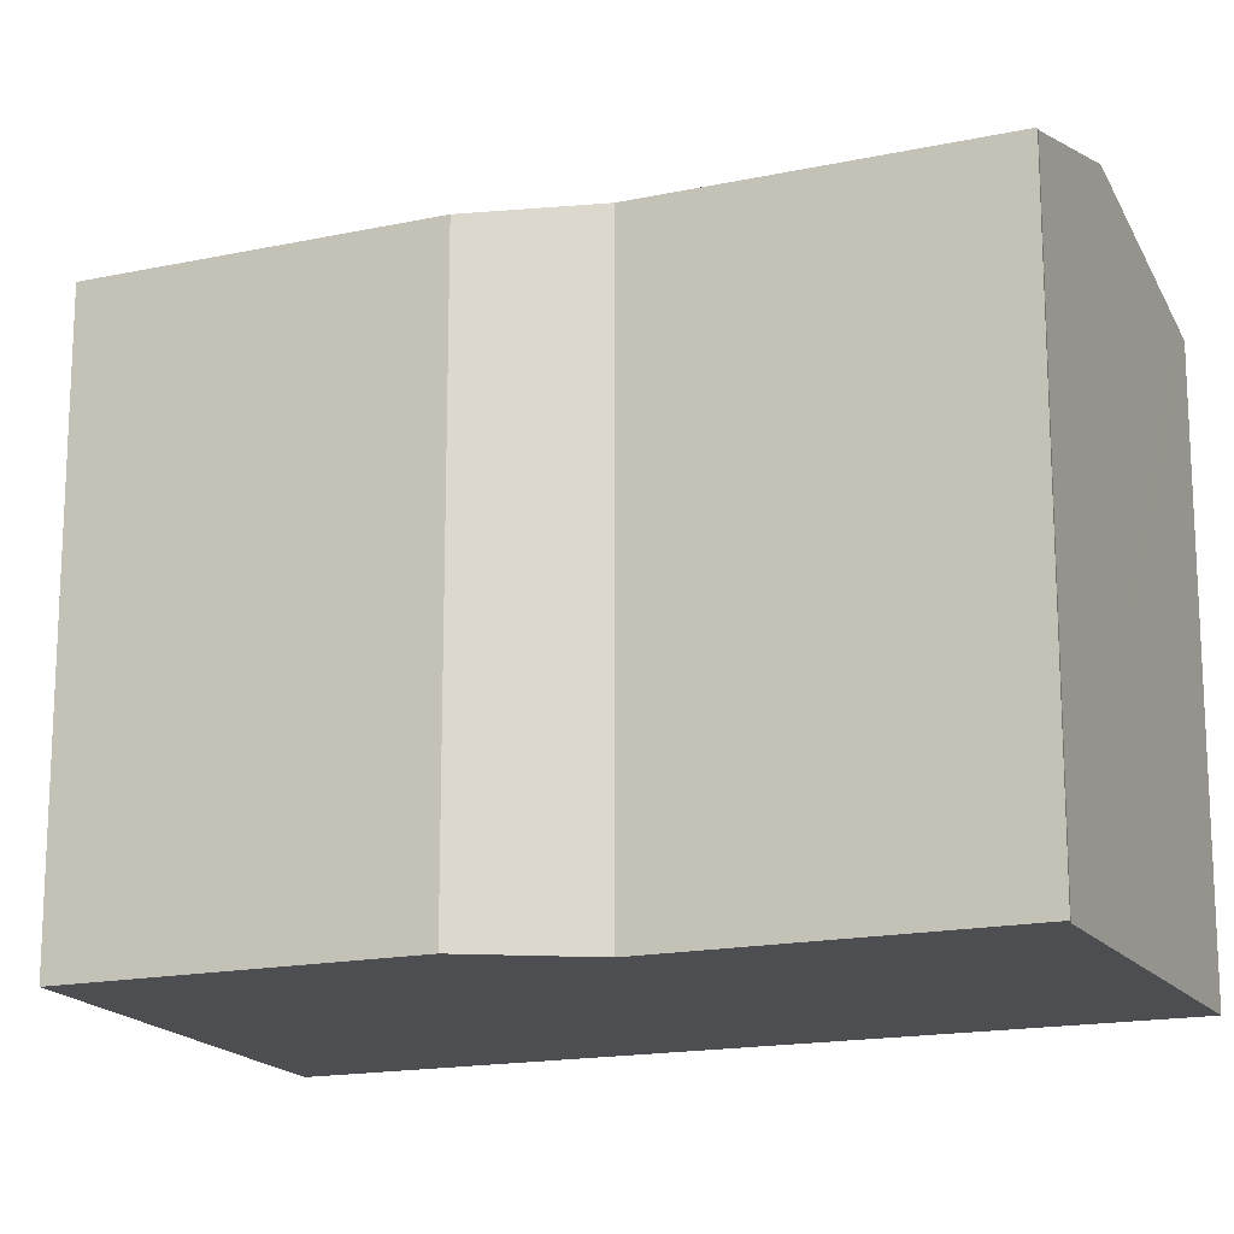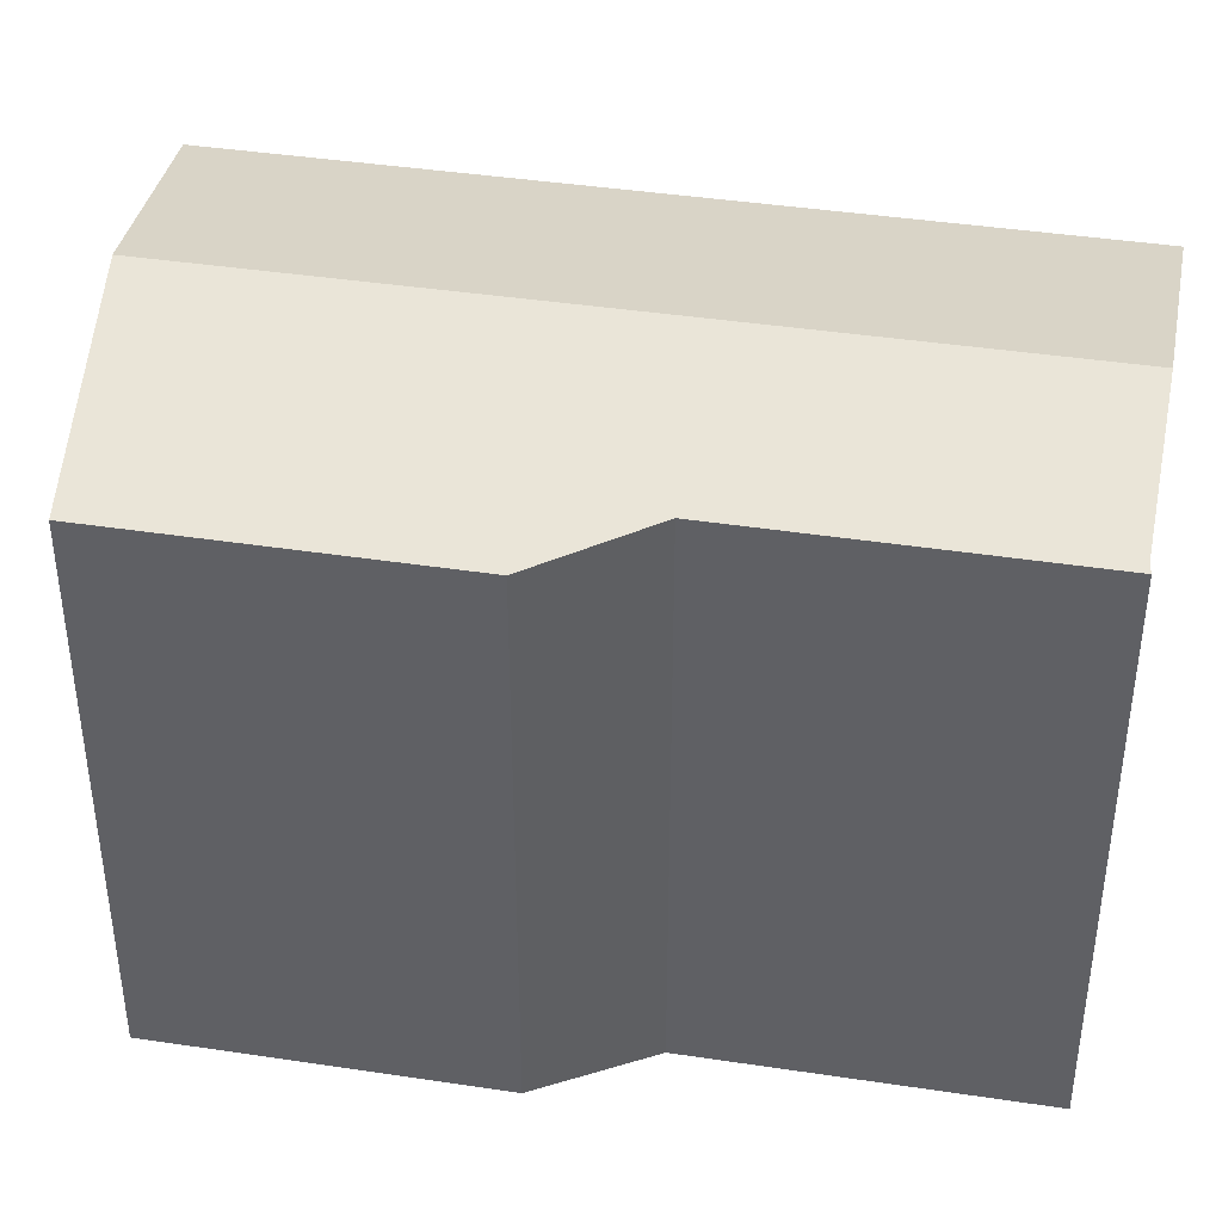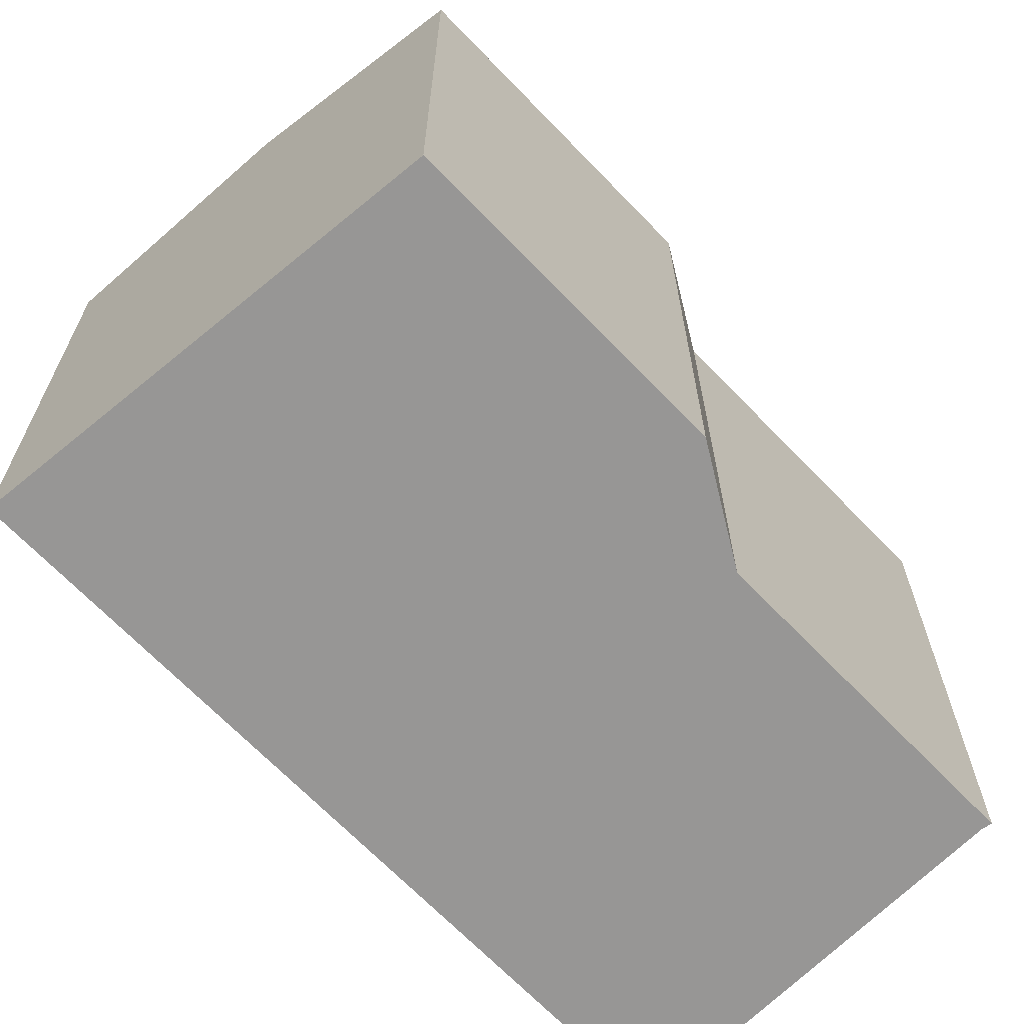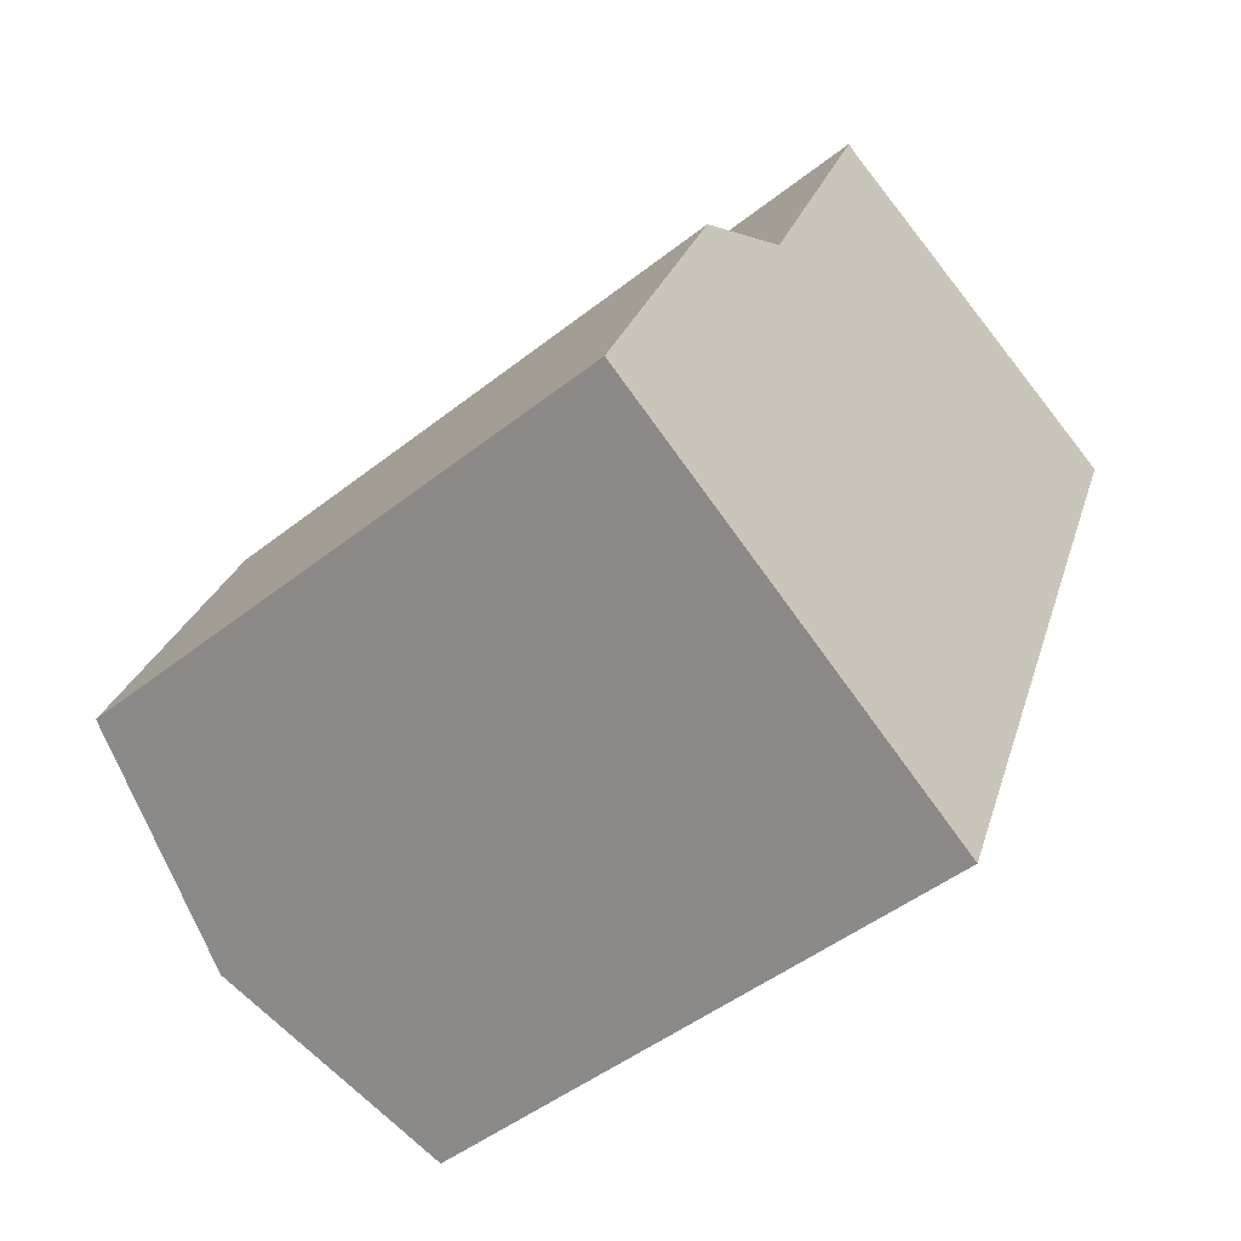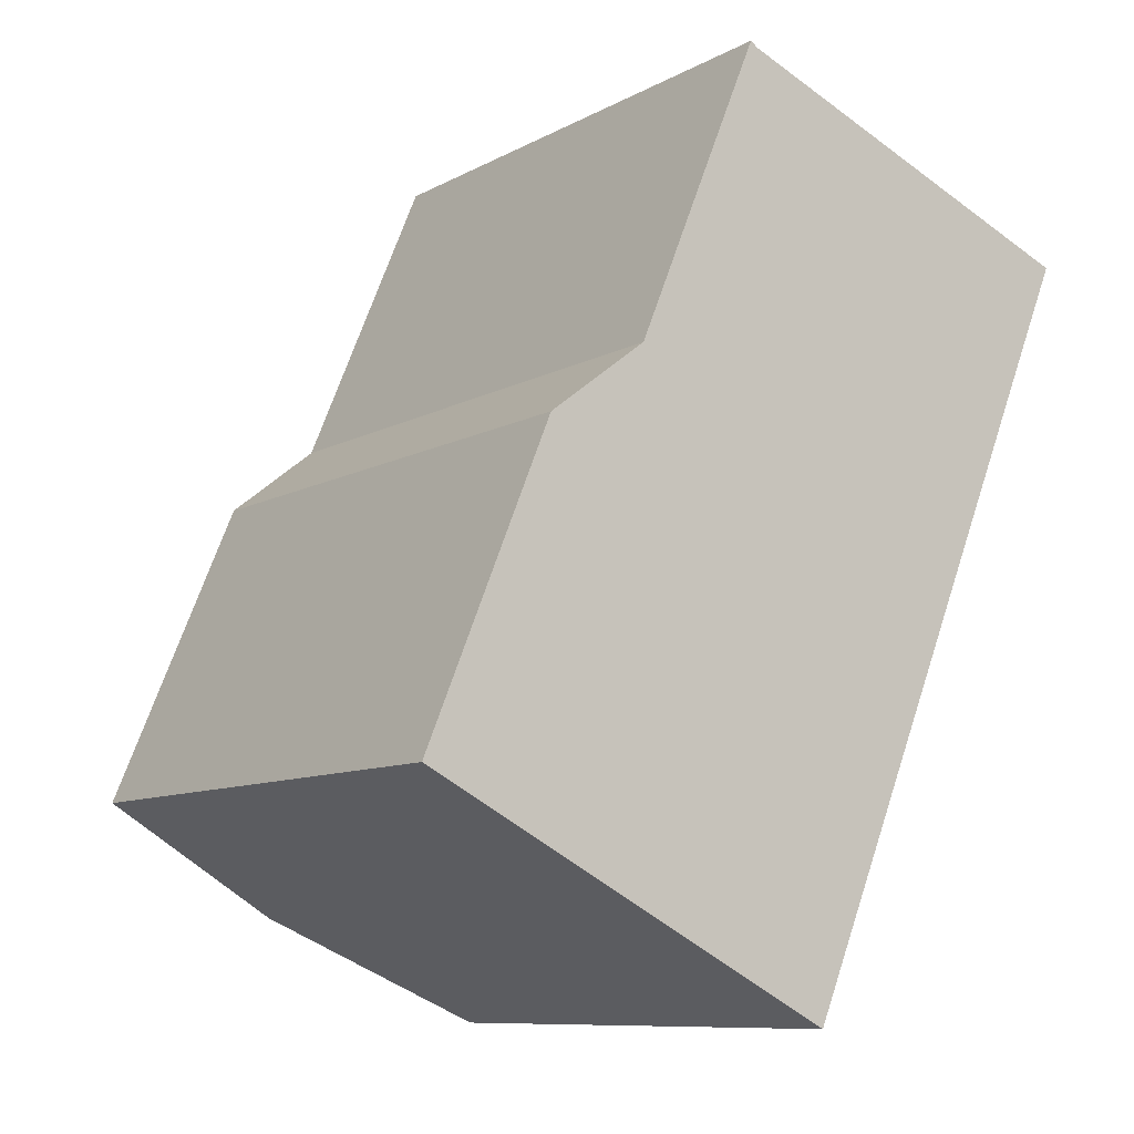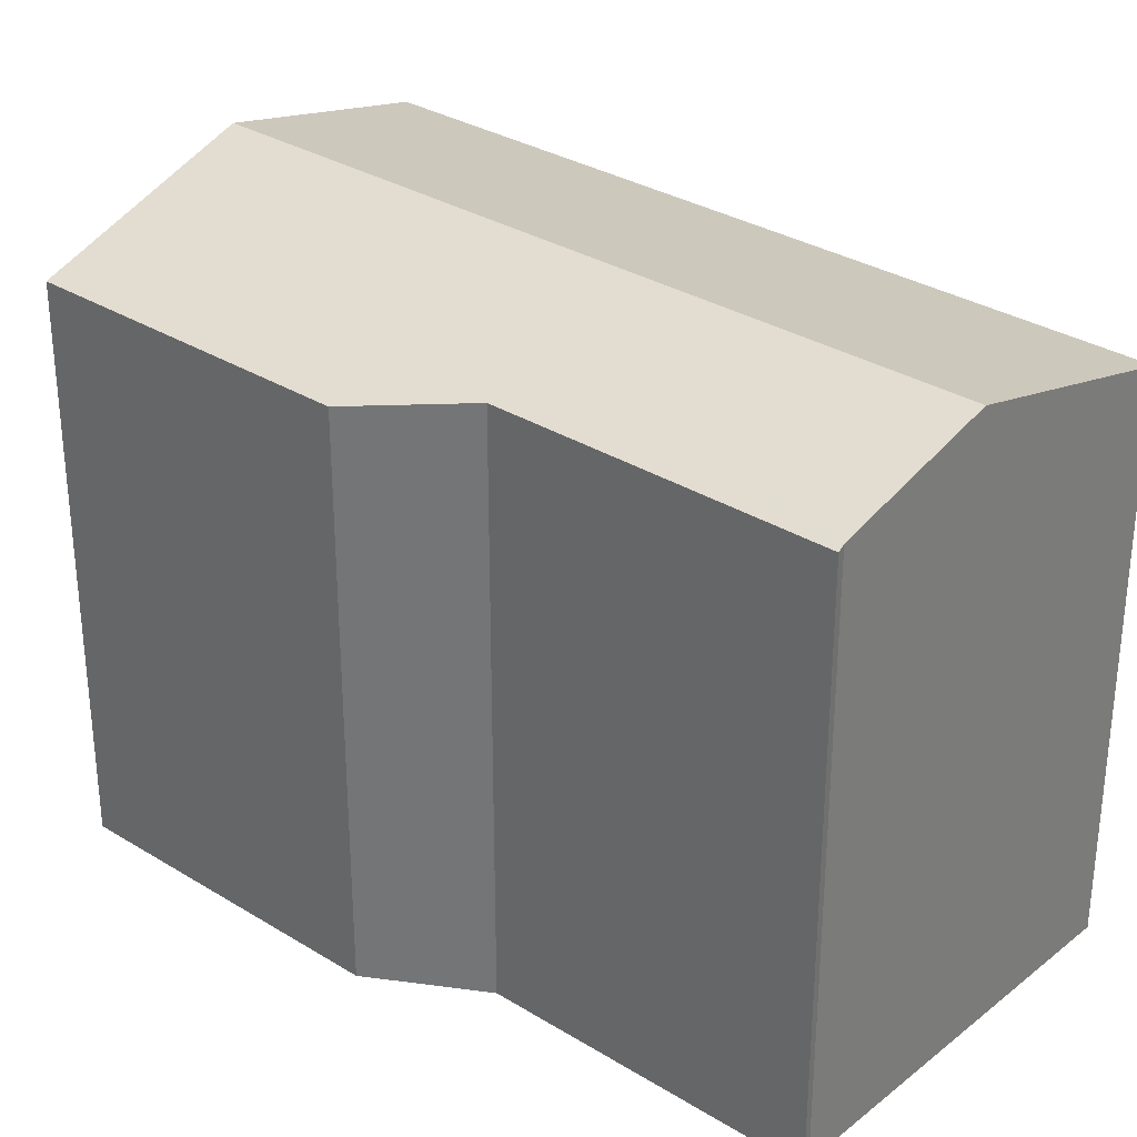
<metadata>
{"format":"obj","ext":"obj","renderer":"f3d","projection":"perspective","resolution":1024,"background":"white","views":[{"elev":-16.7,"azim":-43.9,"up":"+Y"},{"elev":42.3,"azim":-57.2,"up":"+Y"},{"elev":-67.8,"azim":-113.5,"up":"+Y"},{"elev":-47.3,"azim":-48.3,"up":"+Z"},{"elev":-9.4,"azim":-35.7,"up":"+Z"},{"elev":31.8,"azim":-26.5,"up":"+Y"}]}
</metadata>
<code>
v  21.17 16.45 14.86
v  21 16.58 15.76
v  21.47 16.45 15.57
v  15.05 18.22 18.12
v  12.32 16.45 -6.272
v  15 18.22 18
v  12.01 16.54 -6.113
v  6.151 18.22 -3.131
v  3.703 16.45 8.914
v  0 16.46 1.008e-15
v  6.605 16.92 11.12
v  10.32 16.91 20.06
v  10.54 16.98 19.91
v  13.76 17.86 18.63
v  0 0 0
v  3.703 -5.458e-16 8.914
v  6.605 -6.809e-16 11.12
v  10.32 -1.228e-15 20.06
v  10.54 -1.219e-15 19.91
v  21 -9.648e-16 15.76
v  21.47 -9.535e-16 15.57
v  13.76 -1.141e-15 18.63
v  15.05 -1.109e-15 18.12
v  12.32 3.84e-16 -6.272
v  21.17 -9.098e-16 14.86
v  6.151 1.917e-16 -3.131
v  12.01 3.743e-16 -6.113
g defaultobject
f 1 2 3
f 2 1 4
f 4 1 5
f 4 5 6
f 6 5 7
f 6 7 8
f 9 8 10
f 8 9 11
f 8 11 12
f 8 12 13
f 8 13 14
f 8 14 6
f 6 14 4
f 15 9 10
f 9 15 16
f 9 17 11
f 17 9 16
f 17 12 11
f 12 17 18
f 12 19 13
f 19 12 18
f 19 14 13
f 14 19 4
f 4 19 2
f 2 19 3
f 3 19 20
f 3 20 21
f 20 19 22
f 20 22 23
f 21 1 3
f 1 21 5
f 5 21 24
f 24 21 25
f 24 7 5
f 7 24 8
f 8 24 10
f 10 24 26
f 10 26 15
f 26 24 27
f 17 19 18
f 19 17 22
f 22 17 23
f 23 17 20
f 20 17 21
f 21 17 16
f 21 16 25
f 25 16 24
f 24 16 27
f 27 16 26
f 26 16 15

</code>
